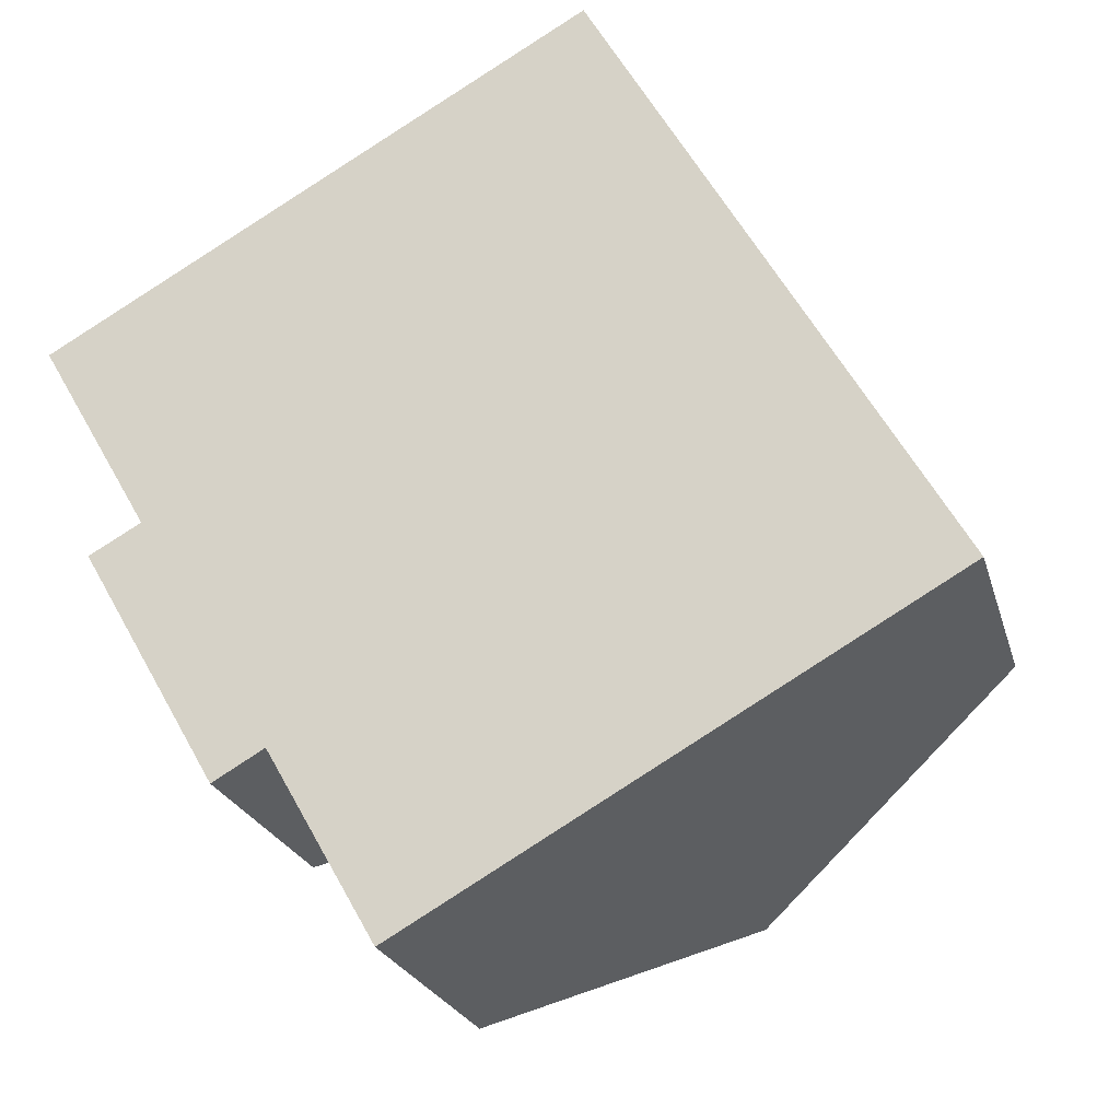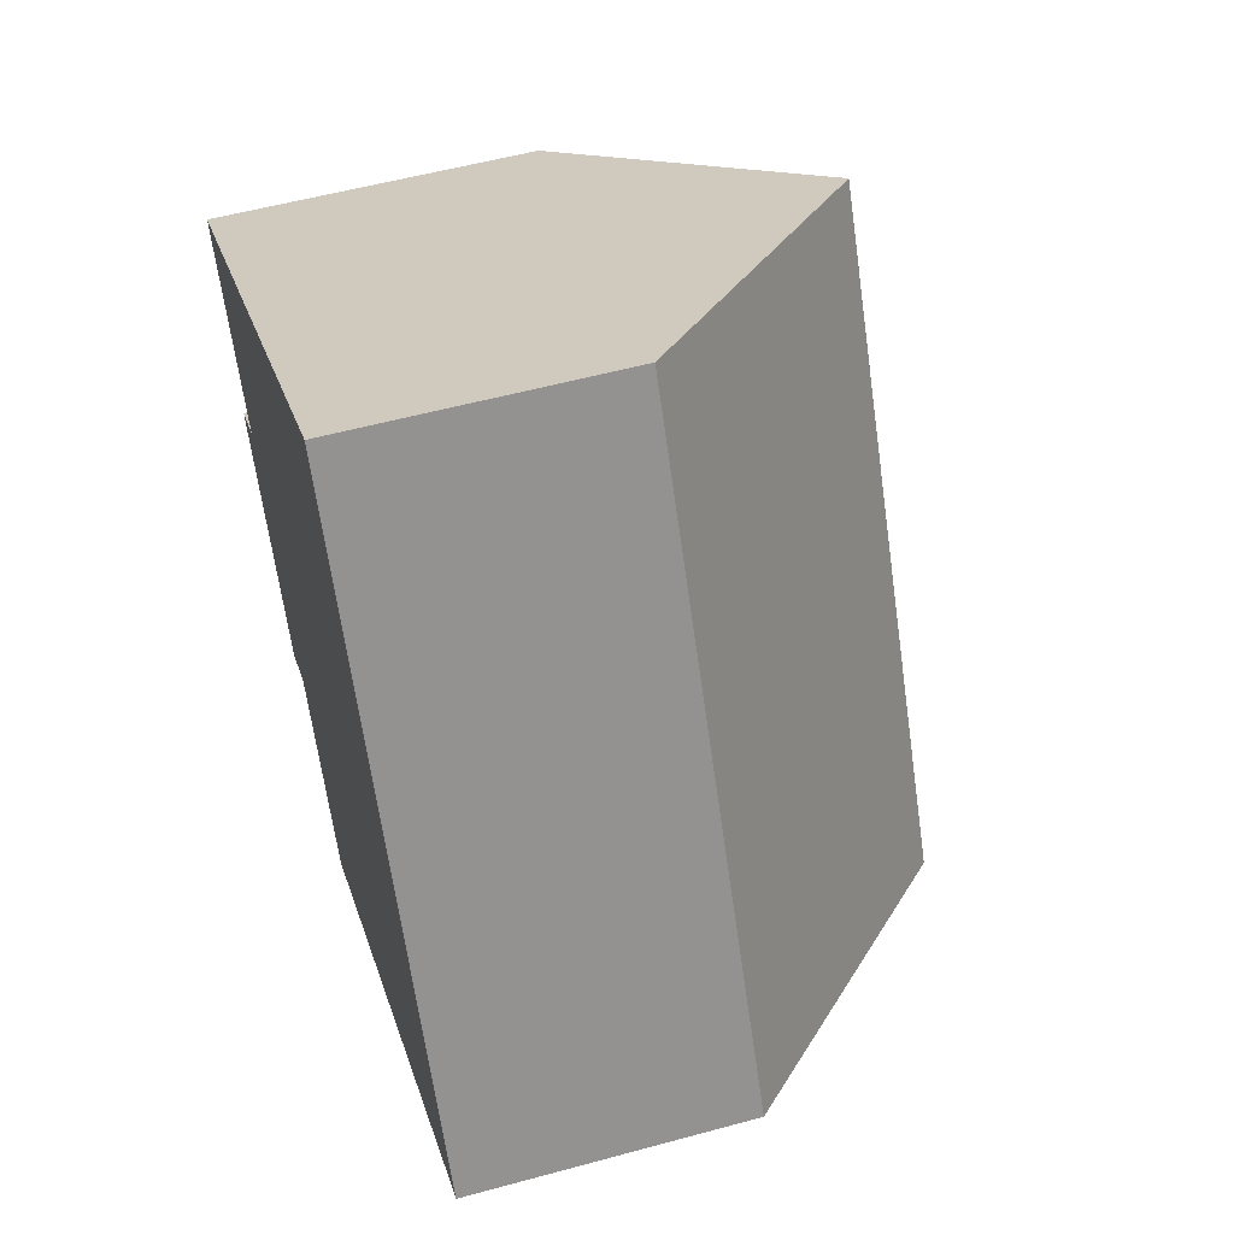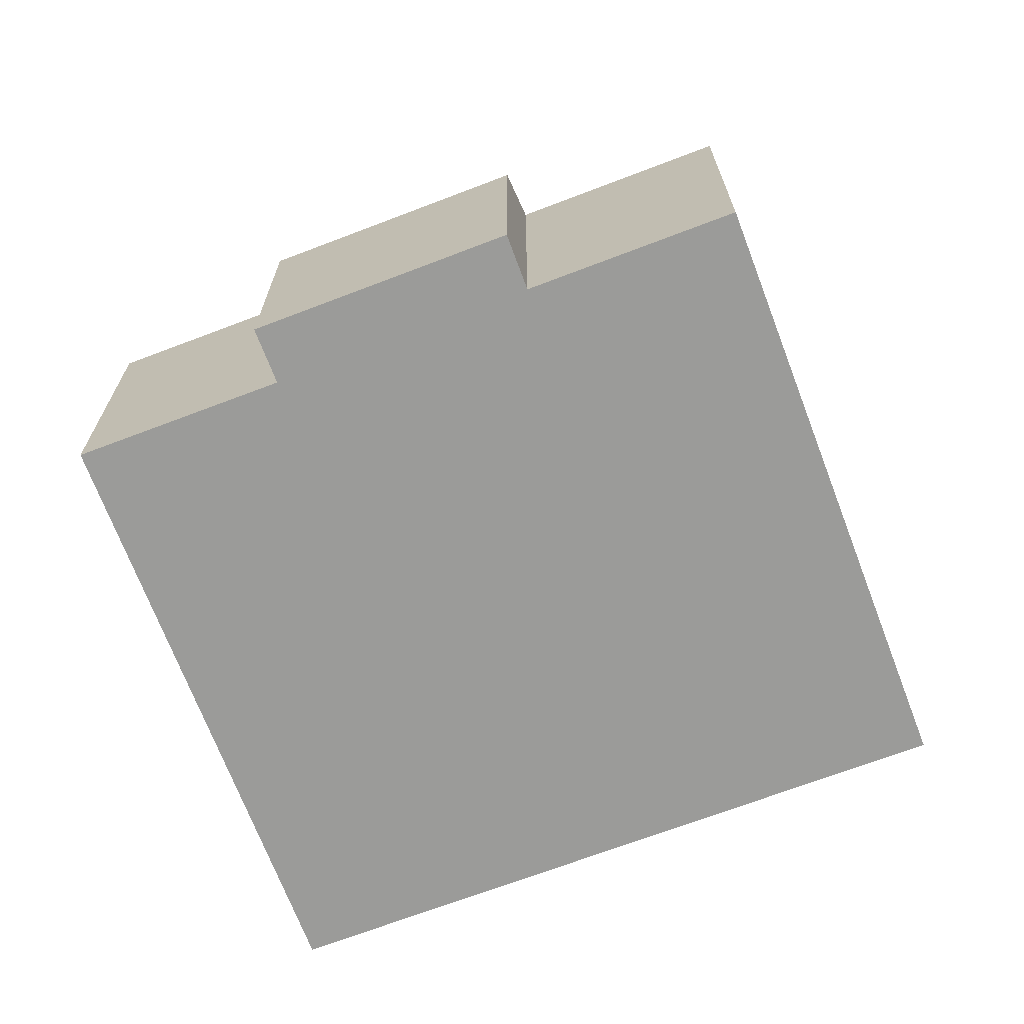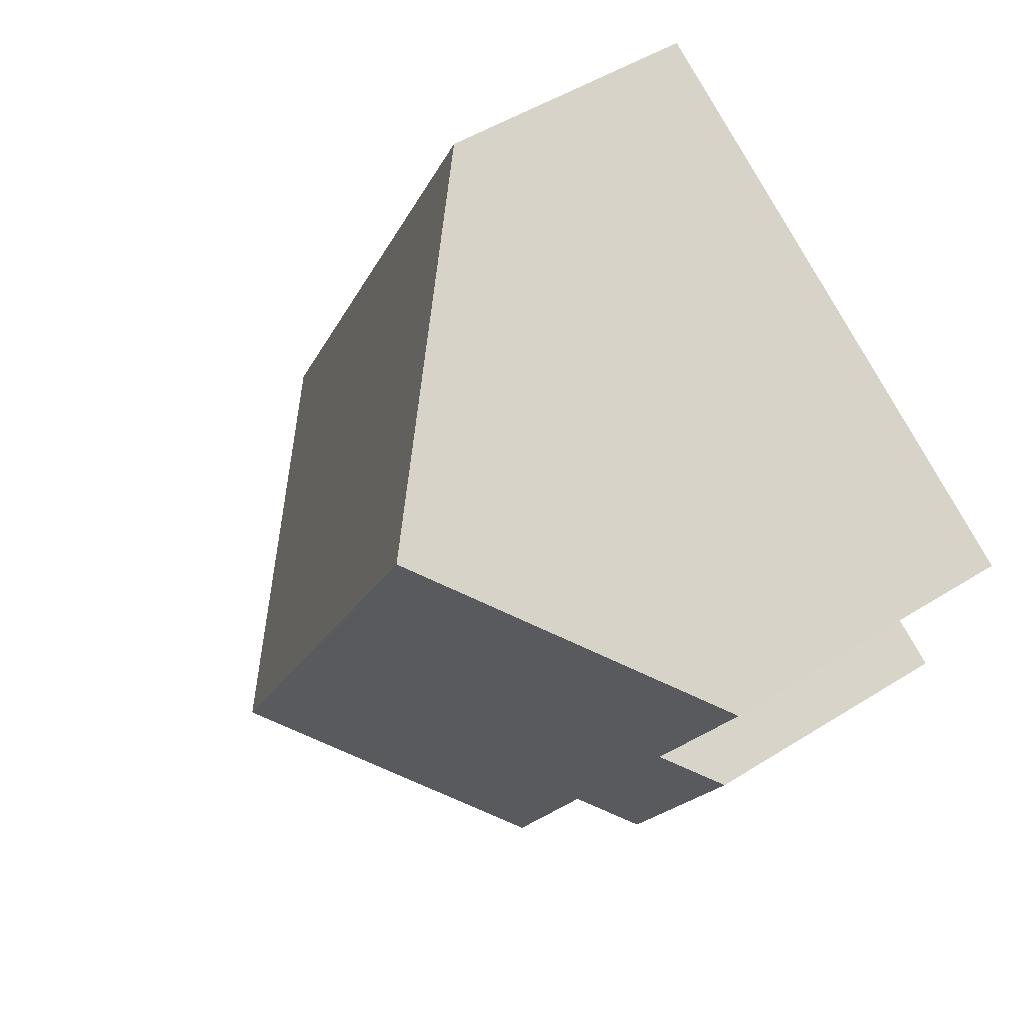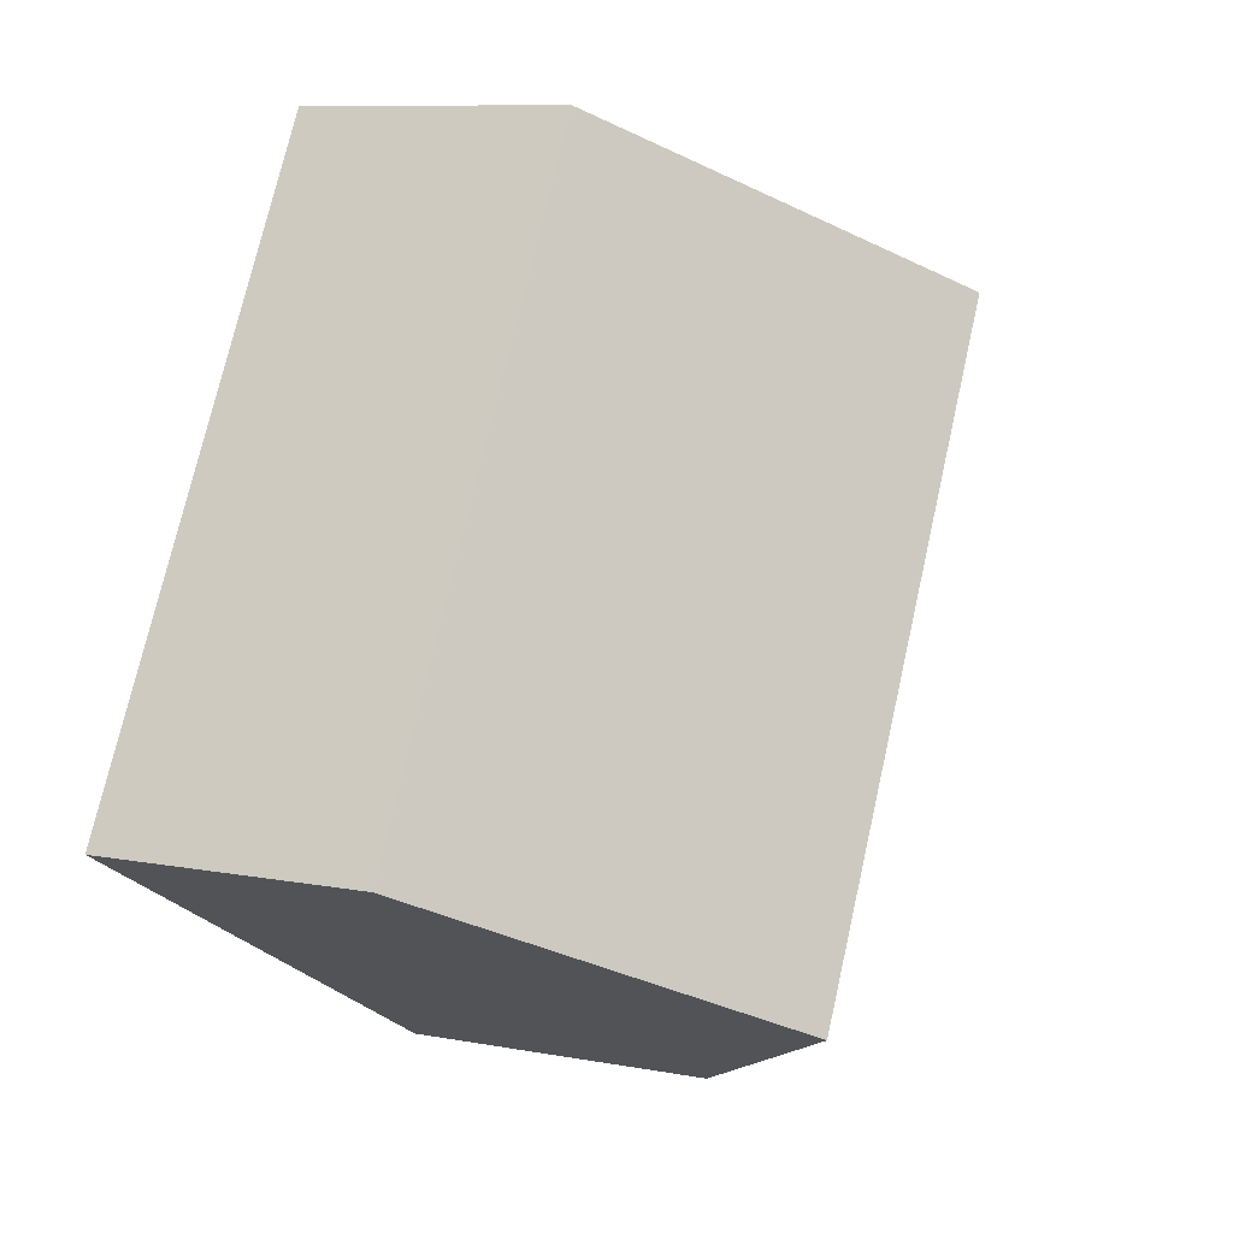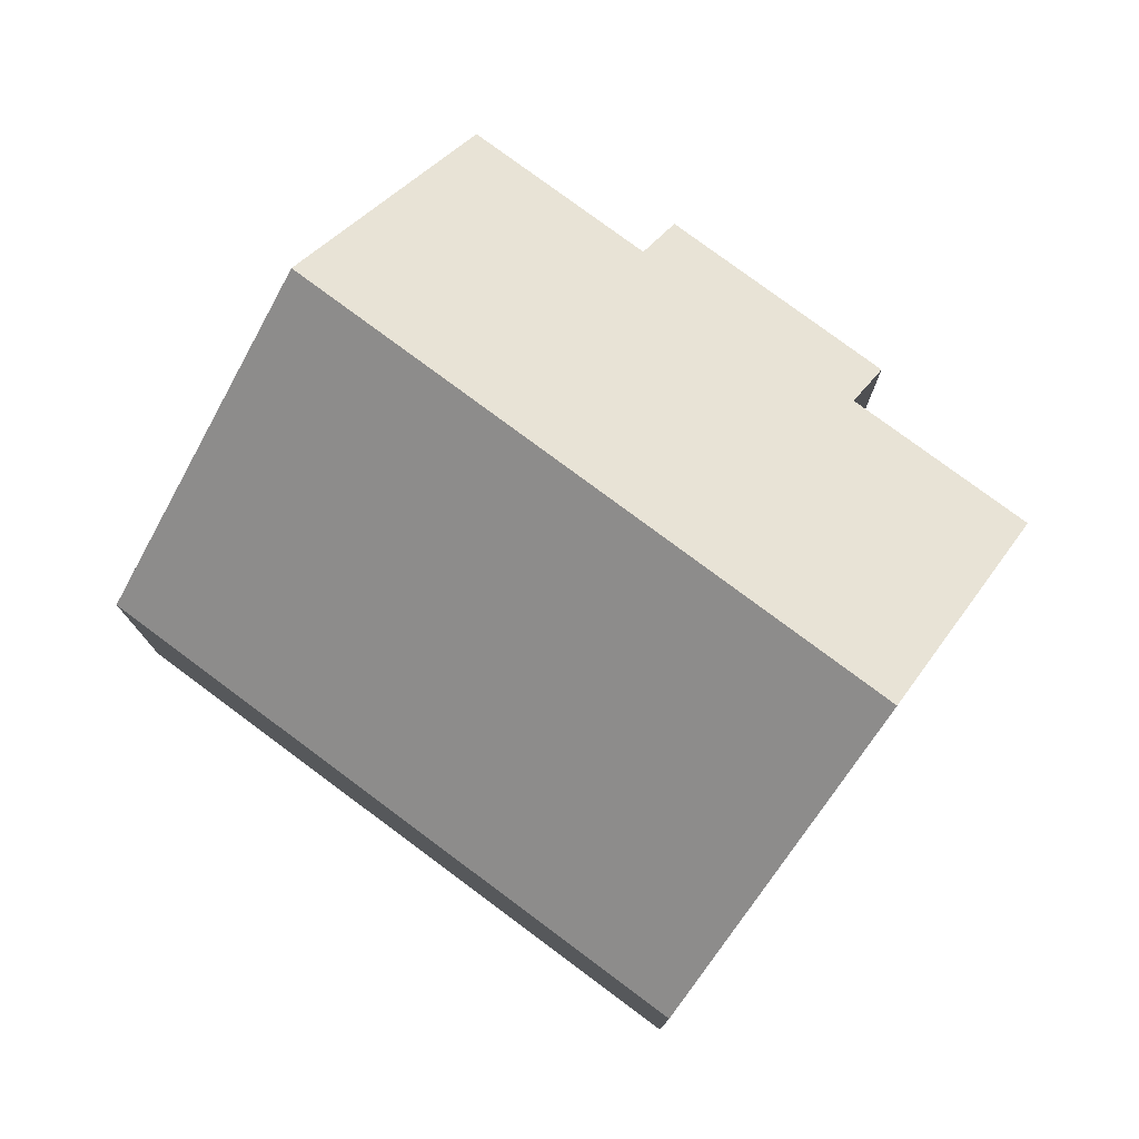
<metadata>
{"format":"obj","ext":"obj","renderer":"f3d","projection":"perspective","resolution":1024,"background":"white","views":[{"elev":-22.7,"azim":14.5,"up":"+Z"},{"elev":54.3,"azim":73.8,"up":"+Z"},{"elev":-69.6,"azim":-98.9,"up":"+Y"},{"elev":48.6,"azim":-125.2,"up":"+Z"},{"elev":9.4,"azim":116.2,"up":"+Z"},{"elev":77.7,"azim":96.9,"up":"+Y"}]}
</metadata>
<code>
v  3.492 7.825 1.993
v  1.562 4.641 -2.725
v  0 4.64 2.841e-16
v  8.535 7.825 -6.809
v  3.493 4.645 -6.084
v  5.042 4.641 -8.797
v  2.756 3.972 -6.507
v  0.821 3.969 -3.138
v  12.76 3.973 -4.404
v  7.732 3.958 4.412
v  3.493 3.725e-16 -6.084
v  5.042 5.387e-16 -8.797
v  2.756 3.984e-16 -6.507
v  0.821 1.921e-16 -3.138
v  1.562 1.669e-16 -2.725
v  0 0 0
v  8.535 4.169e-16 -6.809
v  12.76 2.697e-16 -4.404
v  3.492 -1.22e-16 1.993
v  7.732 -2.702e-16 4.412
g defaultobject
f 1 2 3
f 2 1 4
f 2 4 5
f 5 4 6
f 2 7 8
f 7 2 5
f 9 1 10
f 1 9 4
f 6 11 5
f 11 6 12
f 13 8 7
f 8 13 14
f 15 3 2
f 3 15 16
f 11 7 5
f 7 11 13
f 9 6 4
f 6 9 12
f 12 9 17
f 17 9 18
f 8 15 2
f 15 8 14
f 16 1 3
f 1 16 10
f 10 16 19
f 10 19 20
f 10 18 9
f 18 10 20
f 13 15 14
f 15 19 16
f 19 15 13
f 19 13 11
f 19 11 12
f 19 12 17
f 19 17 20
f 20 17 18

</code>
